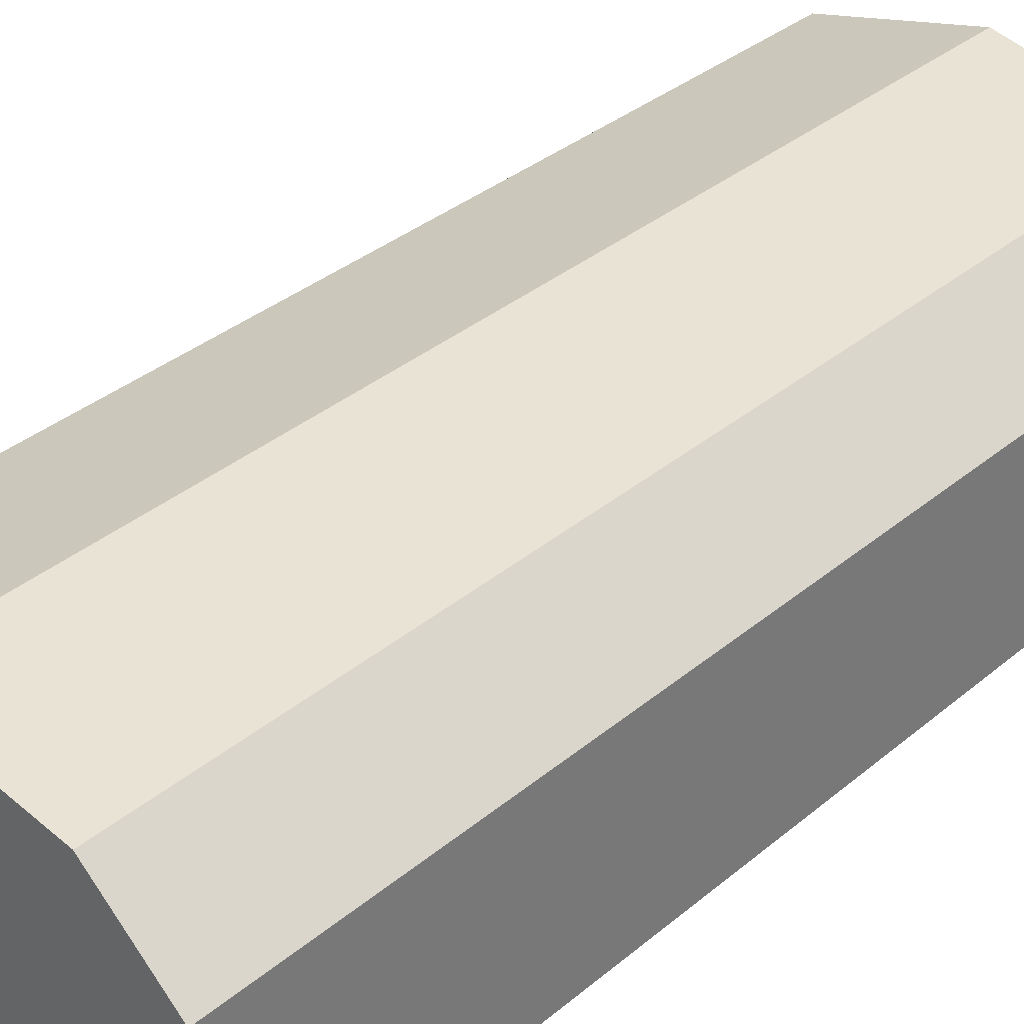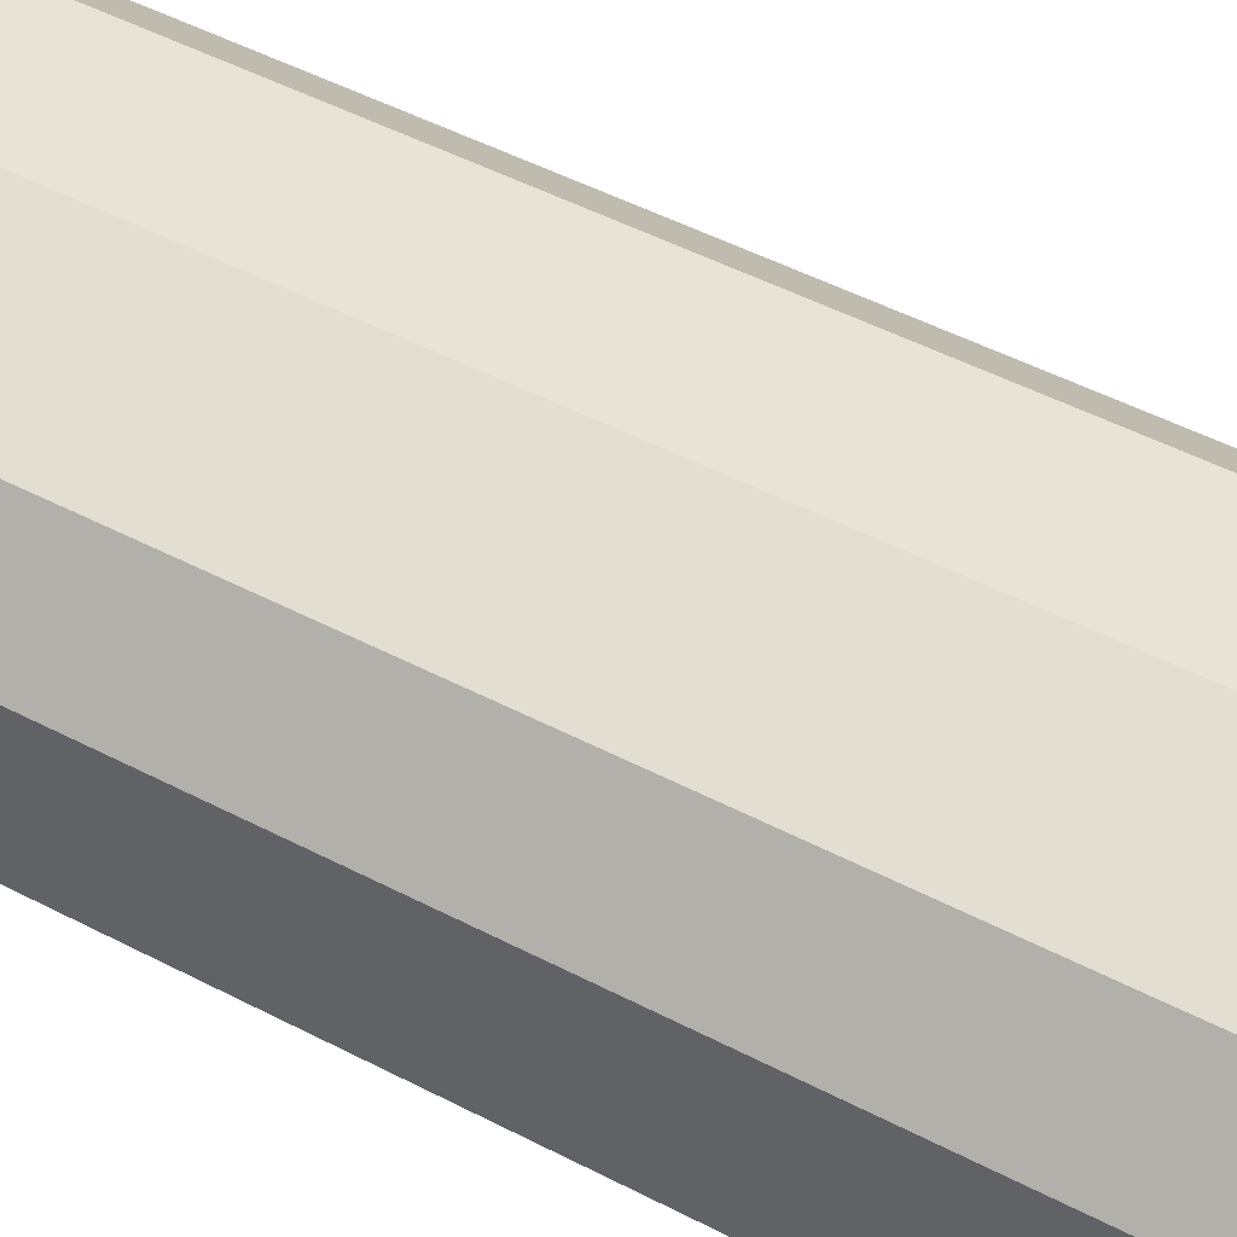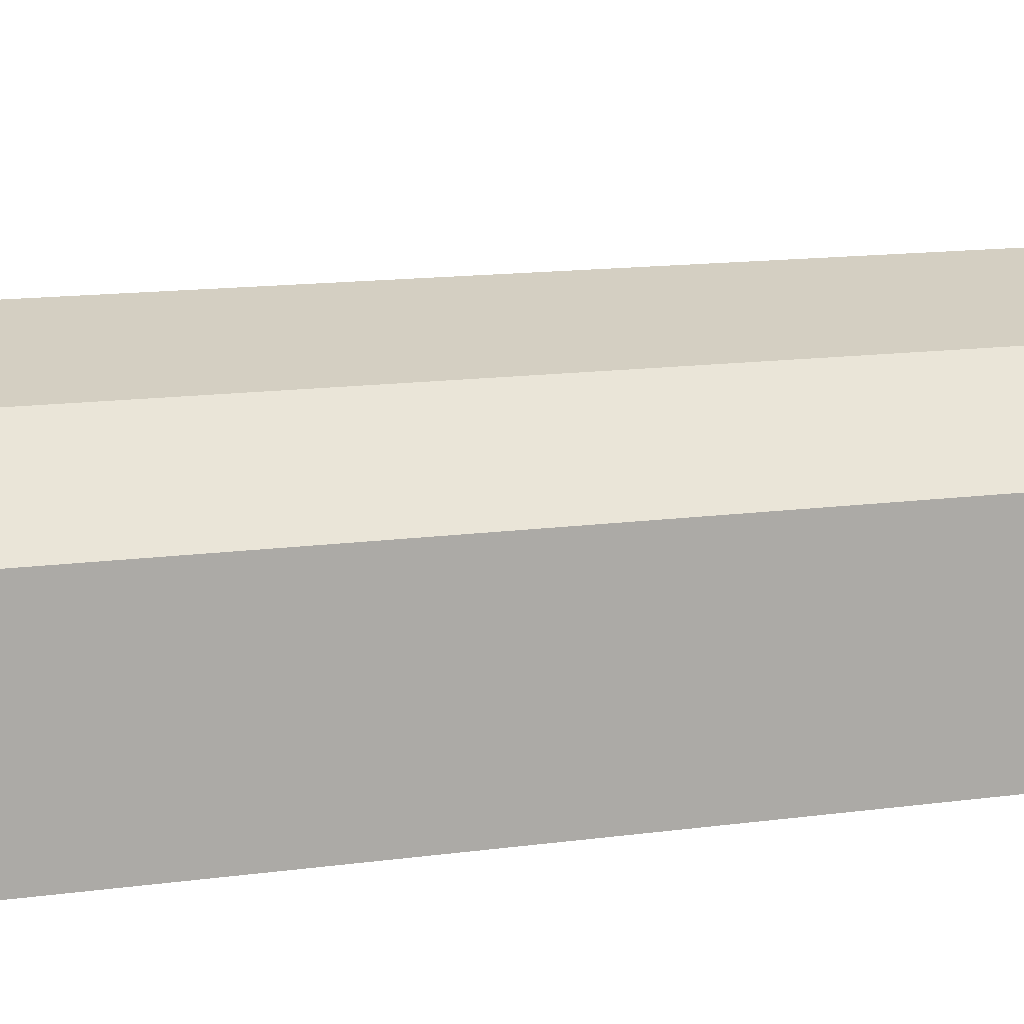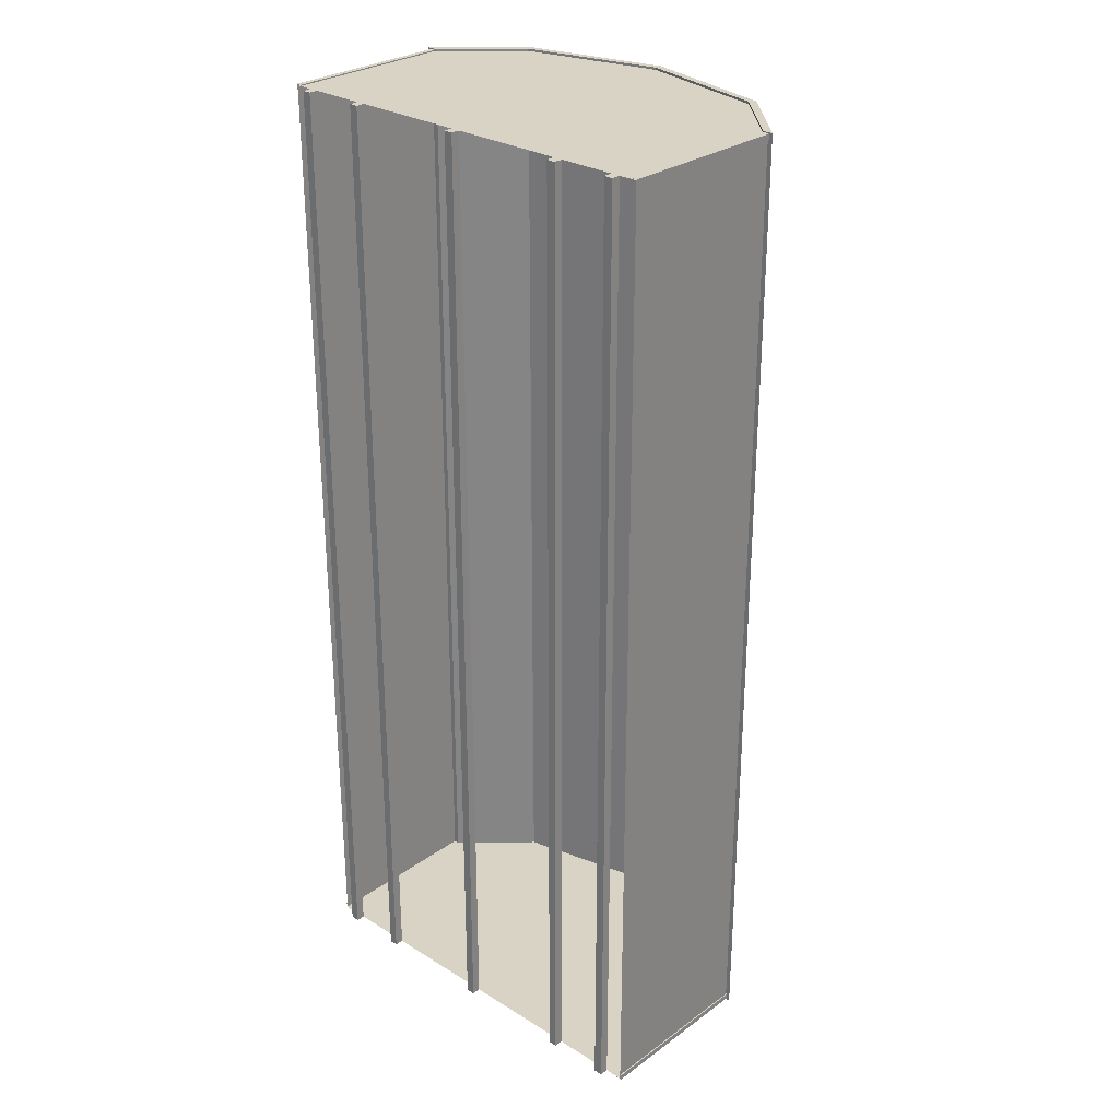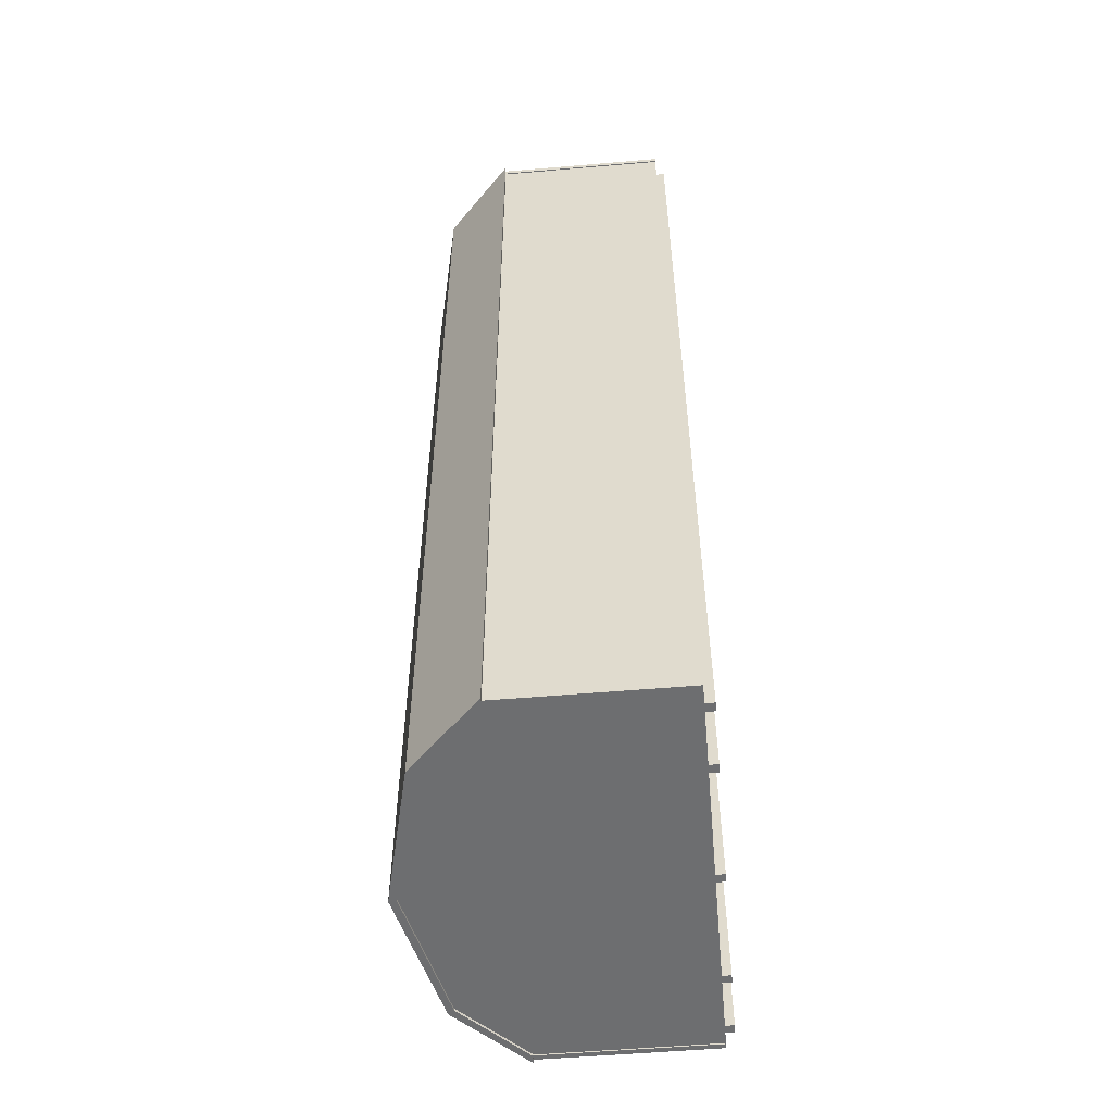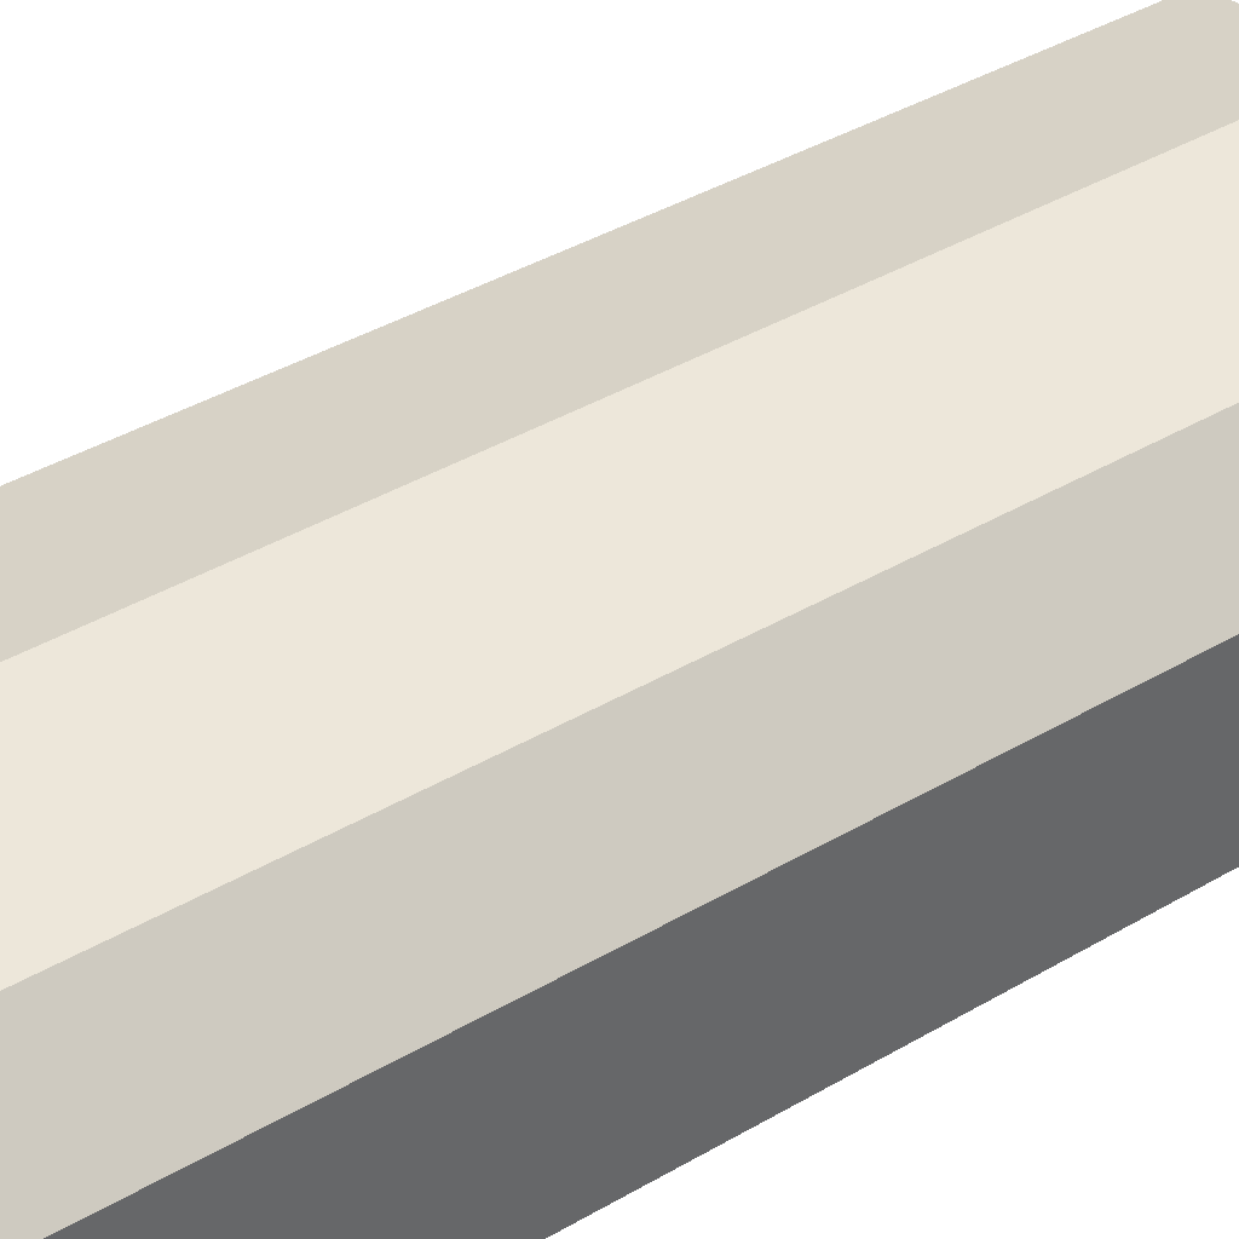
<metadata>
{"format":"obj","ext":"obj","renderer":"f3d","projection":"perspective","resolution":1024,"background":"white","views":[{"elev":33.0,"azim":40.7,"up":"+Y"},{"elev":52.0,"azim":119.1,"up":"+Y"},{"elev":12.5,"azim":71.4,"up":"+Y"},{"elev":28.3,"azim":42.9,"up":"+Z"},{"elev":-54.3,"azim":-84.8,"up":"+Z"},{"elev":41.5,"azim":54.9,"up":"+Y"}]}
</metadata>
<code>
o Dutch Barn_14x32.obj
g default
v 2.339 2.092 5.512
v 1.582 2.817 5.512
v -2.339 2.092 5.512
v -1.582 2.817 5.512
v -1.637 2.882 5.512
v -2.454 2.092 5.512
v 2.339 2.092 -5.512
v 1.582 2.817 -5.512
v -2.339 2.092 -5.512
v -1.582 2.817 -5.512
v -1.637 2.882 -5.512
v -2.454 2.092 -5.512
v 0 3.182 -5.512
v 0 3.182 5.512
v -2.413 0.1016 -5.436
v -2.349 0.1016 -5.499
v -2.413 0.1016 -5.499
v -2.413 2.112 -5.436
v -2.413 2.112 -5.499
v -2.349 2.112 -5.499
v 2.413 0.1016 -5.436
v 2.349 0.1016 -5.499
v 2.413 0.1016 -5.499
v 2.413 2.112 -5.436
v 2.413 2.112 -5.499
v 2.349 2.112 -5.499
v -2.413 0.1016 5.436
v -2.349 0.1016 5.499
v -2.413 0.1016 5.499
v -2.413 2.112 5.436
v -2.413 2.112 5.499
v -2.349 2.112 5.499
v 2.413 0.1016 5.436
v 2.349 0.1016 5.499
v 2.413 0.1016 5.499
v 2.413 2.112 5.436
v 2.413 2.112 5.499
v 2.349 2.112 5.499
v -2.4 0.1016 -5.436
v -2.4 2.112 -5.436
v -2.4 2.112 5.436
v -2.4 0.1016 5.436
v -2.349 2.112 -5.486
v -2.349 0.1016 -5.486
v 2.349 0.1016 -5.486
v 2.349 2.112 -5.486
v 2.4 2.112 -5.436
v 2.4 0.1016 -5.436
v 2.4 0.1016 5.436
v 2.4 2.112 5.436
v -2.349 2.112 5.486
v -2.349 0.1016 5.486
v 2.349 0.1016 5.486
v 2.349 2.112 5.486
v 2.4 0.1016 -5.486
v -2.4 0.1016 -5.486
v -2.4 2.092 -5.486
v 2.4 2.092 -5.486
v 2.4 0.1016 5.486
v -2.4 0.1016 5.486
v 2.4 2.092 5.486
v -2.4 2.092 5.486
v -2.191 0.1016 5.486
v -2.191 0.1016 -5.486
v -2.09 0.1016 -5.486
v -2.09 0.1016 5.486
v -2.191 0 5.486
v -2.09 0 5.486
v -2.09 0 -5.486
v -2.191 0 -5.486
v -1.454 0.1016 5.486
v -1.454 0.1016 -5.486
v -1.353 0.1016 -5.486
v -1.353 0.1016 5.486
v -1.454 0 5.486
v -1.353 0 5.486
v -1.353 0 -5.486
v -1.454 0 -5.486
v 2.191 0.1016 5.486
v 2.191 0.1016 -5.486
v 2.09 0.1016 -5.486
v 2.09 0.1016 5.486
v 2.191 0 5.486
v 2.09 0 5.486
v 2.09 0 -5.486
v 2.191 0 -5.486
v 1.454 0.1016 5.486
v 1.454 0.1016 -5.486
v 1.353 0.1016 -5.486
v 1.353 0.1016 5.486
v 1.454 0 5.486
v 1.353 0 5.486
v 1.353 0 -5.486
v 1.454 0 -5.486
v -0.0508 0.1016 5.486
v -0.0508 0.1016 -5.486
v 0.0508 0.1016 -5.486
v 0.0508 0.1016 5.486
v -0.0508 0 5.486
v 0.0508 0 5.486
v 0.0508 0 -5.486
v -0.0508 0 -5.486
v 2.339 2.092 5.512
v 1.582 2.817 5.512
v 1.637 2.882 5.512
v 2.454 2.092 5.512
v -2.339 2.092 5.512
v -1.582 2.817 5.512
v -1.637 2.882 5.512
v -2.454 2.092 5.512
v 0 3.267 5.512
v 0 3.182 5.512
v 2.4 0.1016 5.486
v -2.4 0.1016 5.486
v 2.4 2.092 5.486
v -2.4 2.092 5.486
v 0 0.1016 5.486
v 0 3.182 5.486
v -1.582 0.1016 5.486
v -1.582 2.817 5.486
v 1.582 0.1016 5.486
v 1.582 2.817 5.486
v 2.339 2.092 -5.512
v 2.454 2.092 -5.512
v 1.637 2.882 -5.512
v 1.582 2.817 -5.512
v -2.339 2.092 -5.512
v -1.582 2.817 -5.512
v -1.637 2.882 -5.512
v -2.454 2.092 -5.512
v 0 3.182 -5.512
v 0 3.267 -5.512
v 2.4 0.1016 -5.486
v -2.4 0.1016 -5.486
v -2.4 2.092 -5.486
v 2.4 2.092 -5.486
v 0 0.1016 -5.486
v 0 3.182 -5.486
v 1.582 0.1016 -5.486
v 1.582 2.817 -5.486
v -1.582 0.1016 -5.486
v -1.582 2.817 -5.486
v -2.191 0.1016 5.486
v -2.09 0.1016 5.486
v -2.191 0 5.486
v -2.09 0 5.486
v -1.454 0.1016 5.486
v -1.353 0.1016 5.486
v -1.454 0 5.486
v -1.353 0 5.486
v 2.191 0.1016 5.486
v 2.09 0.1016 5.486
v 2.191 0 5.486
v 2.09 0 5.486
v 1.454 0.1016 5.486
v 1.353 0.1016 5.486
v 1.454 0 5.486
v 1.353 0 5.486
v -0.0508 0.1016 5.486
v 0.0508 0.1016 5.486
v -0.0508 0 5.486
v 0.0508 0 5.486
v -2.191 0.1016 -5.486
v -2.09 0.1016 -5.486
v -2.09 0 -5.486
v -2.191 0 -5.486
v -1.454 0.1016 -5.486
v -1.353 0.1016 -5.486
v -1.353 0 -5.486
v -1.454 0 -5.486
v 2.191 0.1016 -5.486
v 2.09 0.1016 -5.486
v 2.09 0 -5.486
v 2.191 0 -5.486
v 1.454 0.1016 -5.486
v 1.353 0.1016 -5.486
v 1.353 0 -5.486
v 1.454 0 -5.486
v -0.0508 0.1016 -5.486
v 0.0508 0.1016 -5.486
v 0.0508 0 -5.486
v -0.0508 0 -5.486
v 1.637 2.882 5.512
v 1.637 2.882 -5.512
v 0 3.267 -5.512
v 2.454 2.092 -5.512
v 0 3.267 5.512
v 2.454 2.092 5.512
g Shed
f 62 56 60
f 62 57 56
f 55 58 59
f 58 61 59
g Sides
f 111 109 108
f 112 111 108
f 109 110 107
f 108 109 107
f 111 112 104
f 105 111 104
f 105 104 103
f 106 105 103
g Shed
f 113 115 121
f 115 122 121
f 121 122 117
f 122 118 117
f 120 119 117
f 118 120 117
f 116 114 119
f 120 116 119
g Sides
f 132 131 128
f 129 132 128
f 129 128 127
f 130 129 127
f 132 125 126
f 131 132 126
f 125 124 123
f 126 125 123
g Shed
f 136 133 139
f 140 136 139
f 134 135 141
f 135 142 141
f 141 142 137
f 142 138 137
f 140 139 137
f 138 140 137
g Trim
f 38 54 53
f 38 53 34
f 35 38 34
f 37 38 35
f 33 37 35
f 36 37 33
f 36 33 49
f 50 36 49
f 21 24 48
f 24 47 48
f 23 25 21
f 25 24 21
f 26 23 22
f 26 25 23
f 46 22 45
f 46 26 22
f 20 43 44
f 16 20 44
f 17 20 16
f 19 20 17
f 19 17 15
f 18 19 15
f 18 15 39
f 40 18 39
f 27 30 42
f 30 41 42
f 31 27 29
f 31 30 27
f 32 29 28
f 32 31 29
f 52 51 28
f 51 32 28
g Floor
f 144 143 145
f 144 145 146
f 148 147 149
f 148 149 150
f 153 151 154
f 151 152 154
f 157 155 158
f 155 156 158
f 160 159 161
f 160 161 162
f 163 164 165
f 166 163 165
f 167 168 169
f 170 167 169
f 172 174 173
f 172 171 174
f 176 178 177
f 176 175 178
f 179 180 181
f 179 181 182
f 63 64 70
f 63 70 67
f 64 63 66
f 65 64 66
f 65 66 68
f 69 65 68
f 67 70 68
f 70 69 68
f 71 72 78
f 71 78 75
f 72 71 74
f 73 72 74
f 73 74 76
f 77 73 76
f 75 78 76
f 78 77 76
f 95 96 102
f 95 102 99
f 96 95 98
f 97 96 98
f 97 98 100
f 101 97 100
f 102 100 99
f 102 101 100
f 90 93 92
f 90 89 93
f 87 89 90
f 88 89 87
f 94 88 91
f 88 87 91
f 93 94 91
f 93 91 92
f 82 85 84
f 82 81 85
f 79 81 82
f 80 81 79
f 86 80 83
f 80 79 83
f 85 86 83
f 85 83 84
g Roof
f 5 11 6
f 11 12 6
f 187 185 5
f 185 11 5
g Sides
f 7 188 1
f 7 186 188
g Shed
f 2 8 1
f 8 7 1
f 14 13 2
f 13 8 2
f 10 14 4
f 13 14 10
f 9 4 3
f 10 4 9
g Sides
f 6 12 3
f 12 9 3
g Roof
f 184 187 183
f 185 187 184
f 186 183 188
f 184 183 186

</code>
